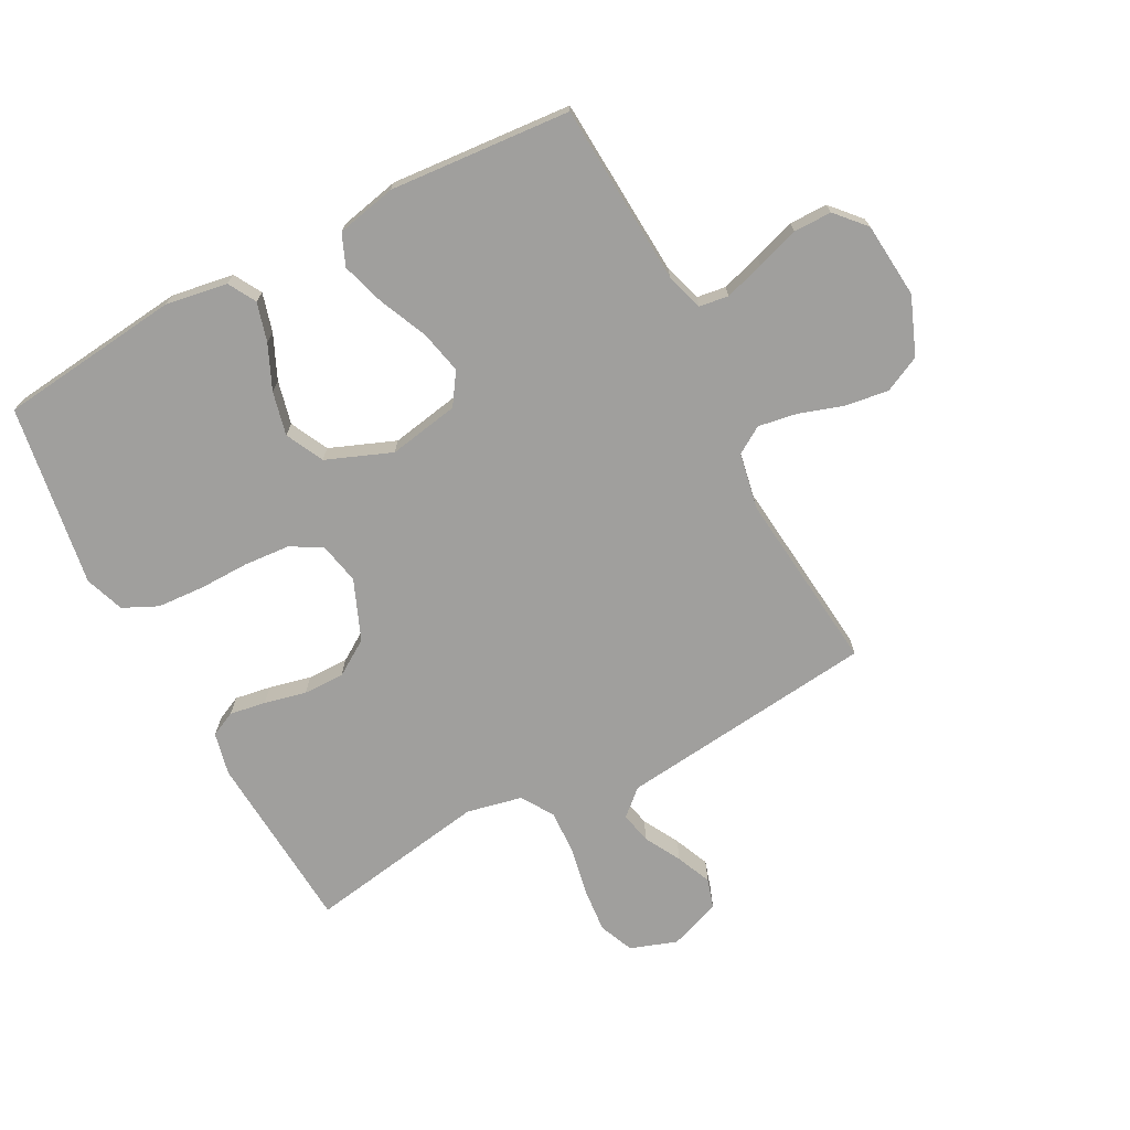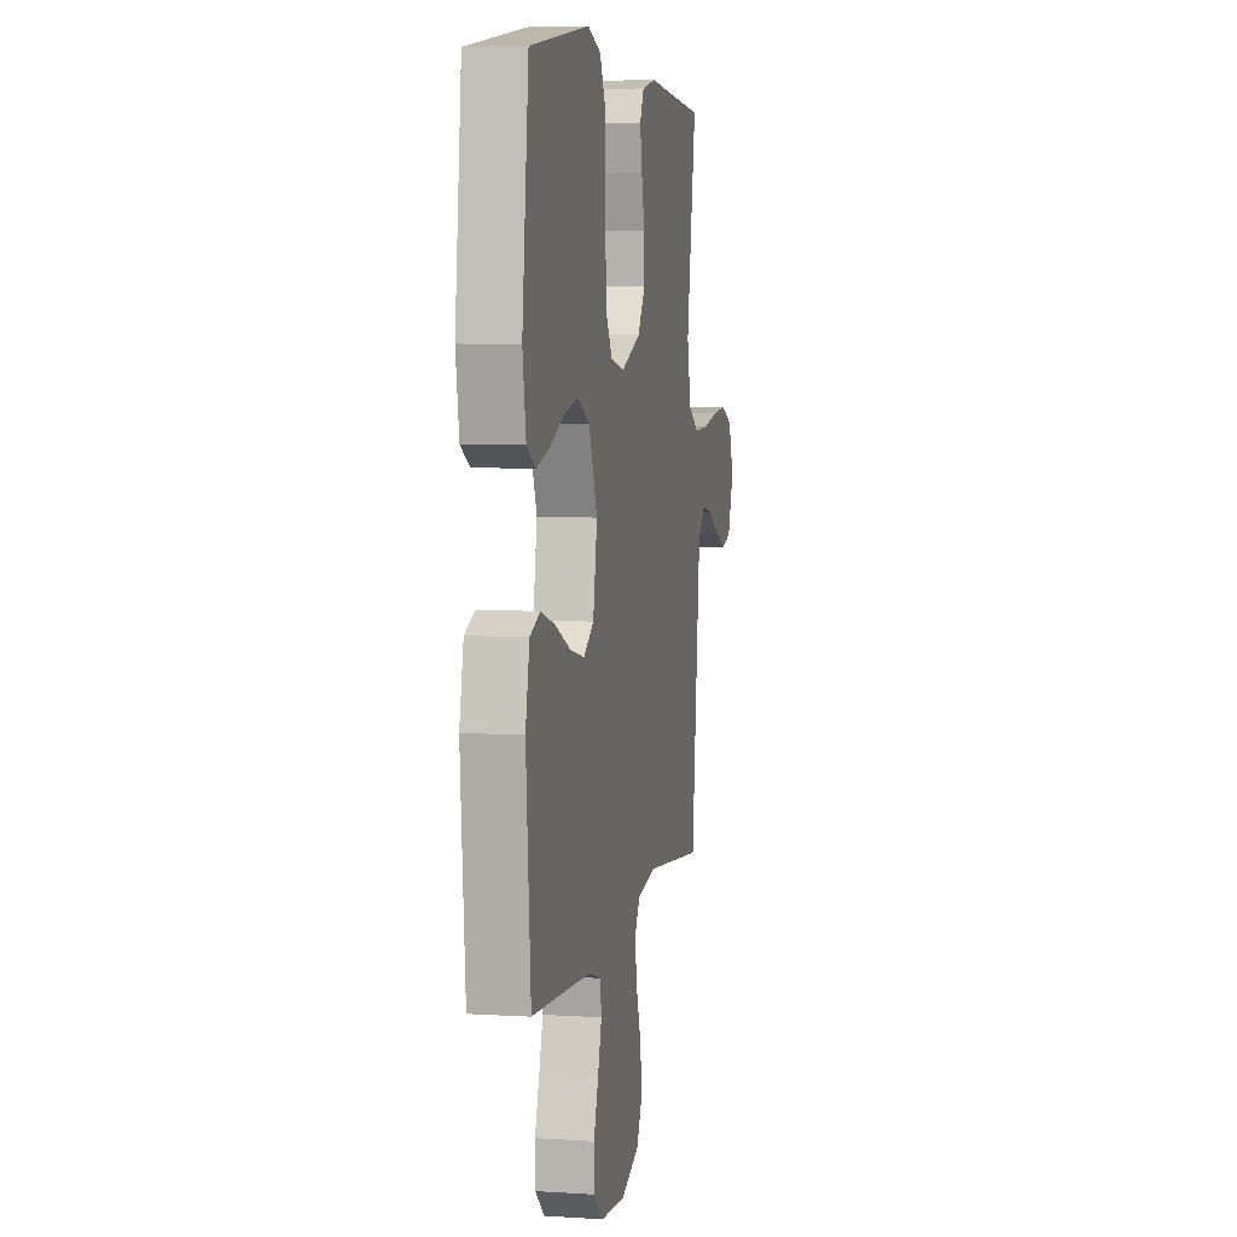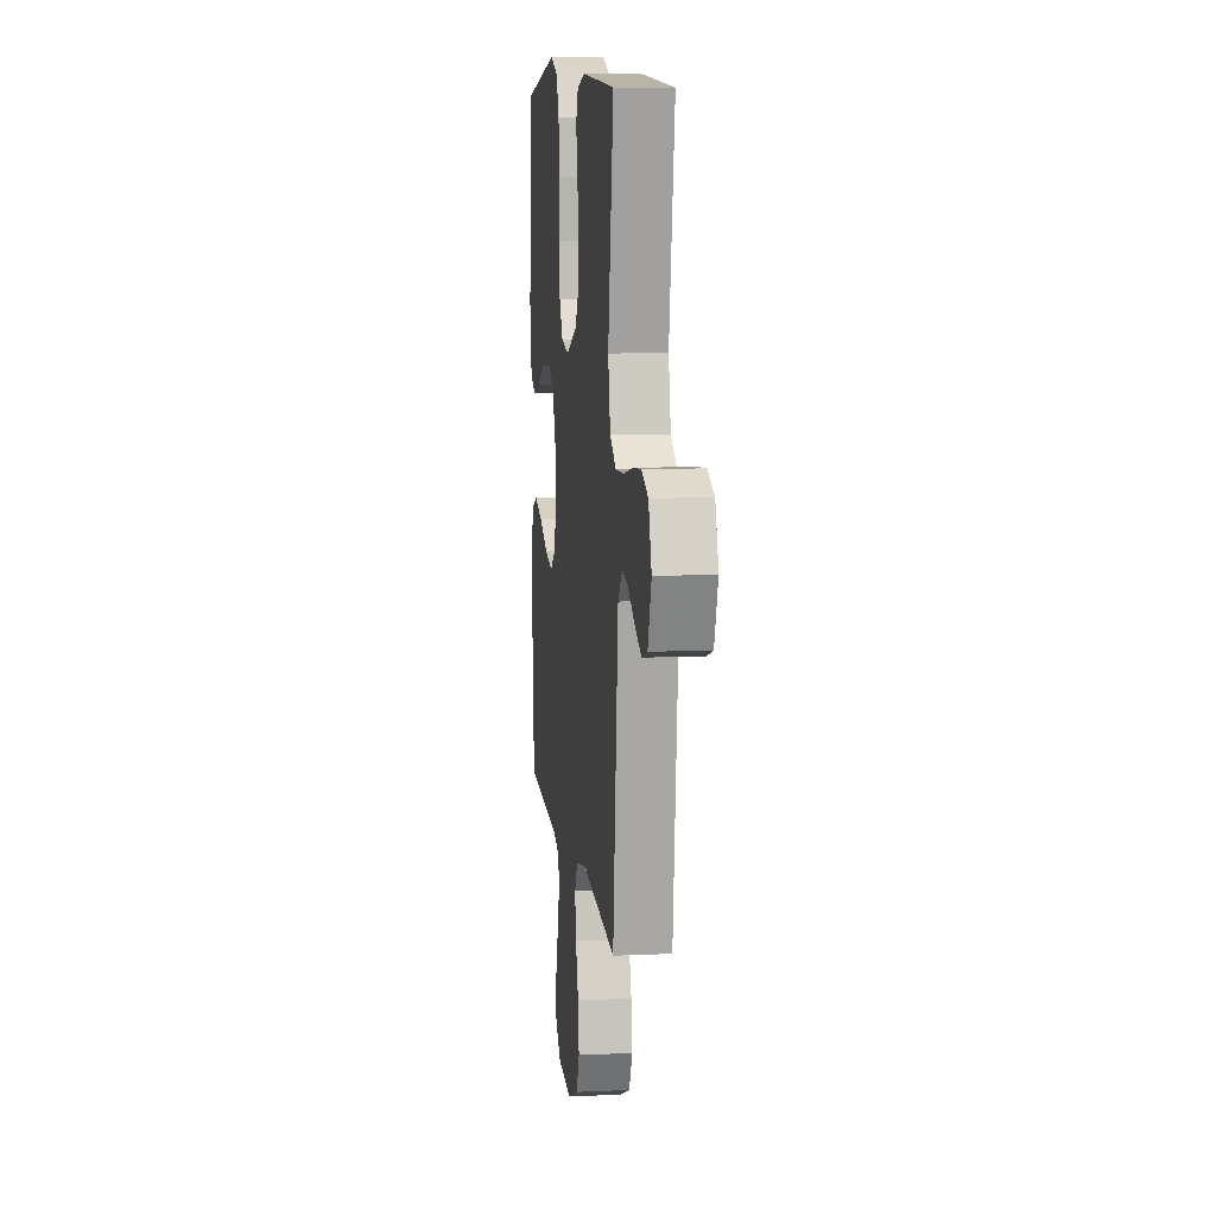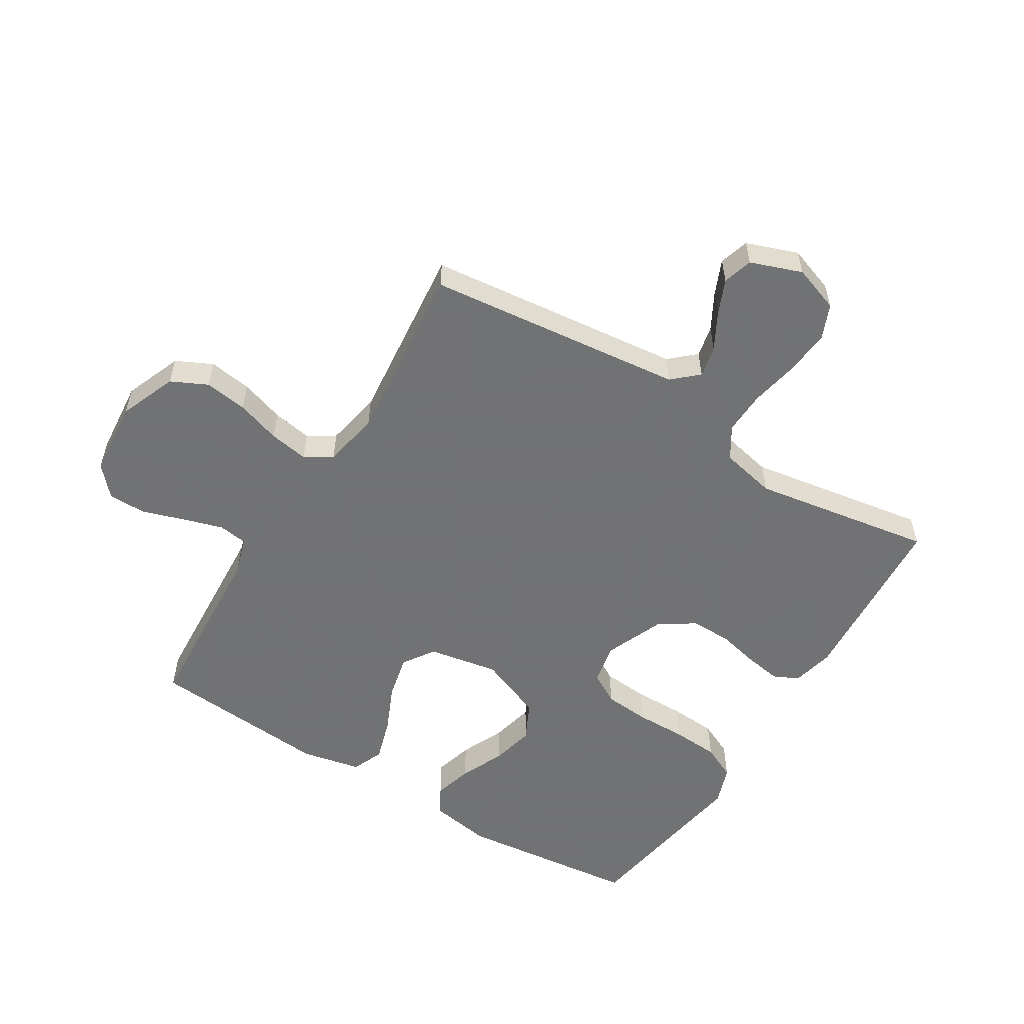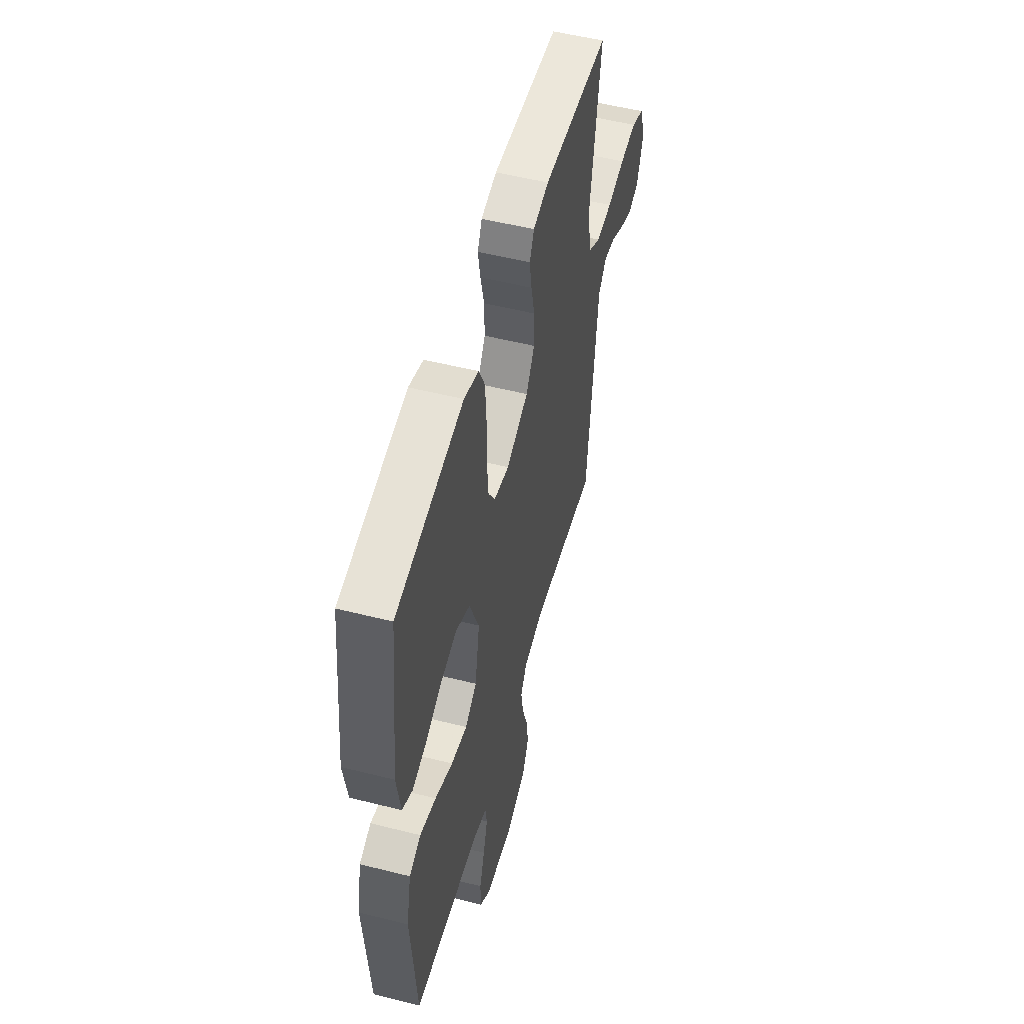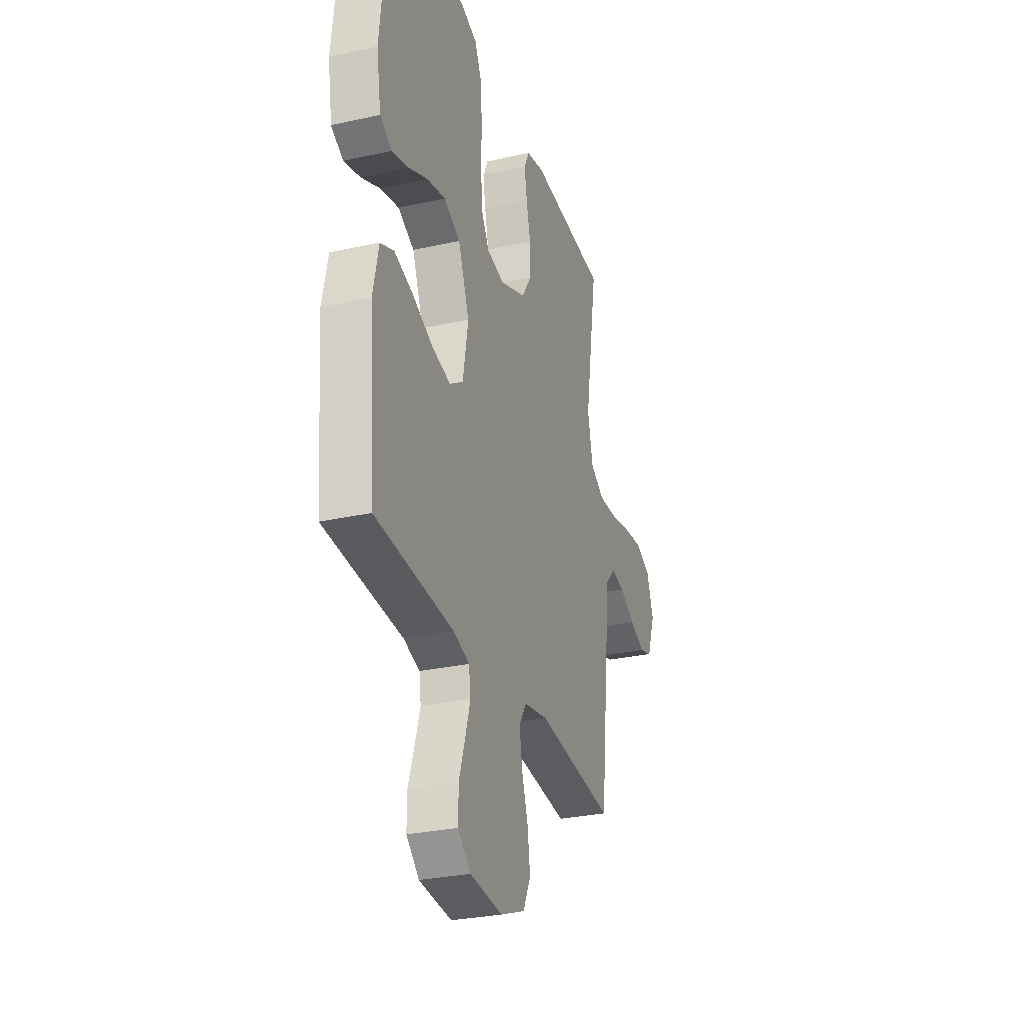
<metadata>
{"format":"obj","ext":"obj","renderer":"f3d","projection":"perspective","resolution":1024,"background":"white","views":[{"elev":-71.4,"azim":118.0,"up":"+Y"},{"elev":5.6,"azim":101.1,"up":"+Z"},{"elev":9.3,"azim":-96.7,"up":"+Z"},{"elev":-55.6,"azim":-121.6,"up":"+Y"},{"elev":53.3,"azim":105.1,"up":"+Z"},{"elev":-29.3,"azim":108.2,"up":"+Z"}]}
</metadata>
<code>
v -0.5 0.07 -0.5
v -0.533 0.07 -0.2
v -0.547 0.07 -0.073
v -0.585 0.07 -0.031
v -0.637 0.07 -0.042
v -0.697 0.07 -0.075
v -0.755 0.07 -0.1
v -0.804 0.07 -0.085
v -0.835 0.07 0
v -0.808 0.07 0.077
v -0.751 0.07 0.101
v -0.676 0.07 0.094
v -0.596 0.07 0.078
v -0.524 0.07 0.075
v -0.471 0.07 0.108
v -0.451 0.07 0.2
v -0.5 0.07 0.5
v -0.2 0.07 0.52
v -0.13 0.07 0.504
v -0.11 0.07 0.462
v -0.12 0.07 0.402
v -0.136 0.07 0.333
v -0.137 0.07 0.265
v -0.099 0.07 0.206
v 0 0.07 0.165
v 0.068 0.07 0.179
v 0.098 0.07 0.23
v 0.104 0.07 0.306
v 0.103 0.07 0.39
v 0.108 0.07 0.468
v 0.135 0.07 0.525
v 0.2 0.07 0.548
v 0.5 0.07 0.5
v 0.533 0.07 0.2
v 0.516 0.07 0.097
v 0.47 0.07 0.071
v 0.406 0.07 0.089
v 0.333 0.07 0.122
v 0.261 0.07 0.139
v 0.198 0.07 0.108
v 0.155 0.07 0
v 0.176 0.07 -0.117
v 0.228 0.07 -0.152
v 0.3 0.07 -0.136
v 0.379 0.07 -0.101
v 0.451 0.07 -0.079
v 0.503 0.07 -0.101
v 0.524 0.07 -0.2
v 0.5 0.07 -0.5
v 0.2 0.07 -0.518
v 0.138 0.07 -0.537
v 0.131 0.07 -0.585
v 0.151 0.07 -0.651
v 0.174 0.07 -0.721
v 0.174 0.07 -0.784
v 0.125 0.07 -0.828
v 0 0.07 -0.839
v -0.095 0.07 -0.801
v -0.124 0.07 -0.741
v -0.114 0.07 -0.67
v -0.09 0.07 -0.597
v -0.079 0.07 -0.532
v -0.107 0.07 -0.487
v -0.2 0.07 -0.469
v -0.5 0 -0.5
v -0.533 0 -0.2
v -0.547 0 -0.073
v -0.585 0 -0.031
v -0.637 0 -0.042
v -0.697 0 -0.075
v -0.755 0 -0.1
v -0.804 0 -0.085
v -0.835 0 0
v -0.808 0 0.077
v -0.751 0 0.101
v -0.676 0 0.094
v -0.596 0 0.078
v -0.524 0 0.075
v -0.471 0 0.108
v -0.451 0 0.2
v -0.5 0 0.5
v -0.2 0 0.52
v -0.13 0 0.504
v -0.11 0 0.462
v -0.12 0 0.402
v -0.136 0 0.333
v -0.137 0 0.265
v -0.099 0 0.206
v 0 0 0.165
v 0.068 0 0.179
v 0.098 0 0.23
v 0.104 0 0.306
v 0.103 0 0.39
v 0.108 0 0.468
v 0.135 0 0.525
v 0.2 0 0.548
v 0.5 0 0.5
v 0.533 0 0.2
v 0.516 0 0.097
v 0.47 0 0.071
v 0.406 0 0.089
v 0.333 0 0.122
v 0.261 0 0.139
v 0.198 0 0.108
v 0.155 0 0
v 0.176 0 -0.117
v 0.228 0 -0.152
v 0.3 0 -0.136
v 0.379 0 -0.101
v 0.451 0 -0.079
v 0.503 0 -0.101
v 0.524 0 -0.2
v 0.5 0 -0.5
v 0.2 0 -0.518
v 0.138 0 -0.537
v 0.131 0 -0.585
v 0.151 0 -0.651
v 0.174 0 -0.721
v 0.174 0 -0.784
v 0.125 0 -0.828
v 0 0 -0.839
v -0.095 0 -0.801
v -0.124 0 -0.741
v -0.114 0 -0.67
v -0.09 0 -0.597
v -0.079 0 -0.532
v -0.107 0 -0.487
v -0.2 0 -0.469
f 59 60 61
f 58 59 61
f 57 58 61
f 56 57 61
f 55 56 61
f 54 55 61
f 53 54 61
f 52 53 61 62
f 51 52 62 63
f 48 49 50
f 47 48 50
f 46 47 50
f 45 46 50
f 44 45 50
f 50 51 63
f 44 50 63
f 43 44 63
f 36 37 38
f 35 36 38
f 34 35 38
f 33 34 38
f 32 33 38
f 31 32 38
f 30 31 38
f 29 30 38
f 28 29 38
f 27 28 38 39
f 26 27 39 40
f 20 21 22
f 19 20 22
f 18 19 22
f 17 18 22
f 16 17 22
f 15 16 22 23
f 14 15 23 24
f 11 12 13
f 10 11 13
f 9 10 13
f 8 9 13
f 7 8 13
f 6 7 13
f 5 6 13
f 4 5 13 14
f 14 24 25
f 4 14 25
f 3 4 25
f 64 1 2
f 64 2 3
f 63 64 3
f 43 63 3
f 42 43 3
f 3 25 26
f 42 3 26
f 41 42 26
f 26 40 41
f 125 124 123
f 125 123 122
f 125 122 121
f 125 121 120
f 125 120 119
f 125 119 118
f 125 118 117
f 126 125 117 116
f 127 126 116 115
f 114 113 112
f 114 112 111
f 114 111 110
f 114 110 109
f 114 109 108
f 127 115 114
f 127 114 108
f 127 108 107
f 102 101 100
f 102 100 99
f 102 99 98
f 102 98 97
f 102 97 96
f 102 96 95
f 102 95 94
f 102 94 93
f 102 93 92
f 103 102 92 91
f 104 103 91 90
f 86 85 84
f 86 84 83
f 86 83 82
f 86 82 81
f 86 81 80
f 87 86 80 79
f 88 87 79 78
f 77 76 75
f 77 75 74
f 77 74 73
f 77 73 72
f 77 72 71
f 77 71 70
f 77 70 69
f 78 77 69 68
f 89 88 78
f 89 78 68
f 89 68 67
f 66 65 128
f 67 66 128
f 67 128 127
f 67 127 107
f 67 107 106
f 90 89 67
f 90 67 106
f 90 106 105
f 105 104 90
f 1 65 66 2
f 2 66 67 3
f 3 67 68 4
f 4 68 69 5
f 5 69 70 6
f 6 70 71 7
f 7 71 72 8
f 8 72 73 9
f 9 73 74 10
f 10 74 75 11
f 11 75 76 12
f 12 76 77 13
f 13 77 78 14
f 14 78 79 15
f 15 79 80 16
f 16 80 81 17
f 17 81 82 18
f 18 82 83 19
f 19 83 84 20
f 20 84 85 21
f 21 85 86 22
f 22 86 87 23
f 23 87 88 24
f 24 88 89 25
f 25 89 90 26
f 26 90 91 27
f 27 91 92 28
f 28 92 93 29
f 29 93 94 30
f 30 94 95 31
f 31 95 96 32
f 32 96 97 33
f 33 97 98 34
f 34 98 99 35
f 35 99 100 36
f 36 100 101 37
f 37 101 102 38
f 38 102 103 39
f 39 103 104 40
f 40 104 105 41
f 41 105 106 42
f 42 106 107 43
f 43 107 108 44
f 44 108 109 45
f 45 109 110 46
f 46 110 111 47
f 47 111 112 48
f 48 112 113 49
f 49 113 114 50
f 50 114 115 51
f 51 115 116 52
f 52 116 117 53
f 53 117 118 54
f 54 118 119 55
f 55 119 120 56
f 56 120 121 57
f 57 121 122 58
f 58 122 123 59
f 59 123 124 60
f 60 124 125 61
f 61 125 126 62
f 62 126 127 63
f 63 127 128 64
f 64 128 65 1

</code>
